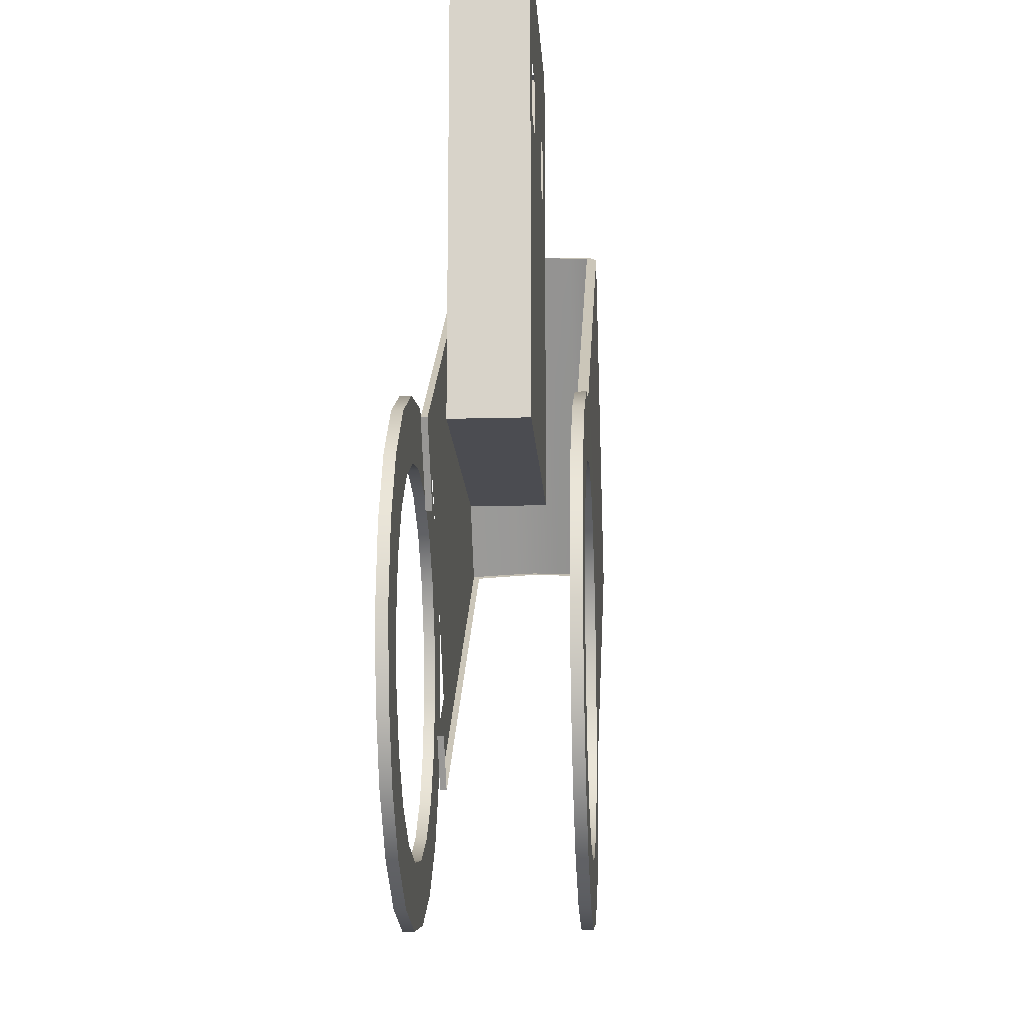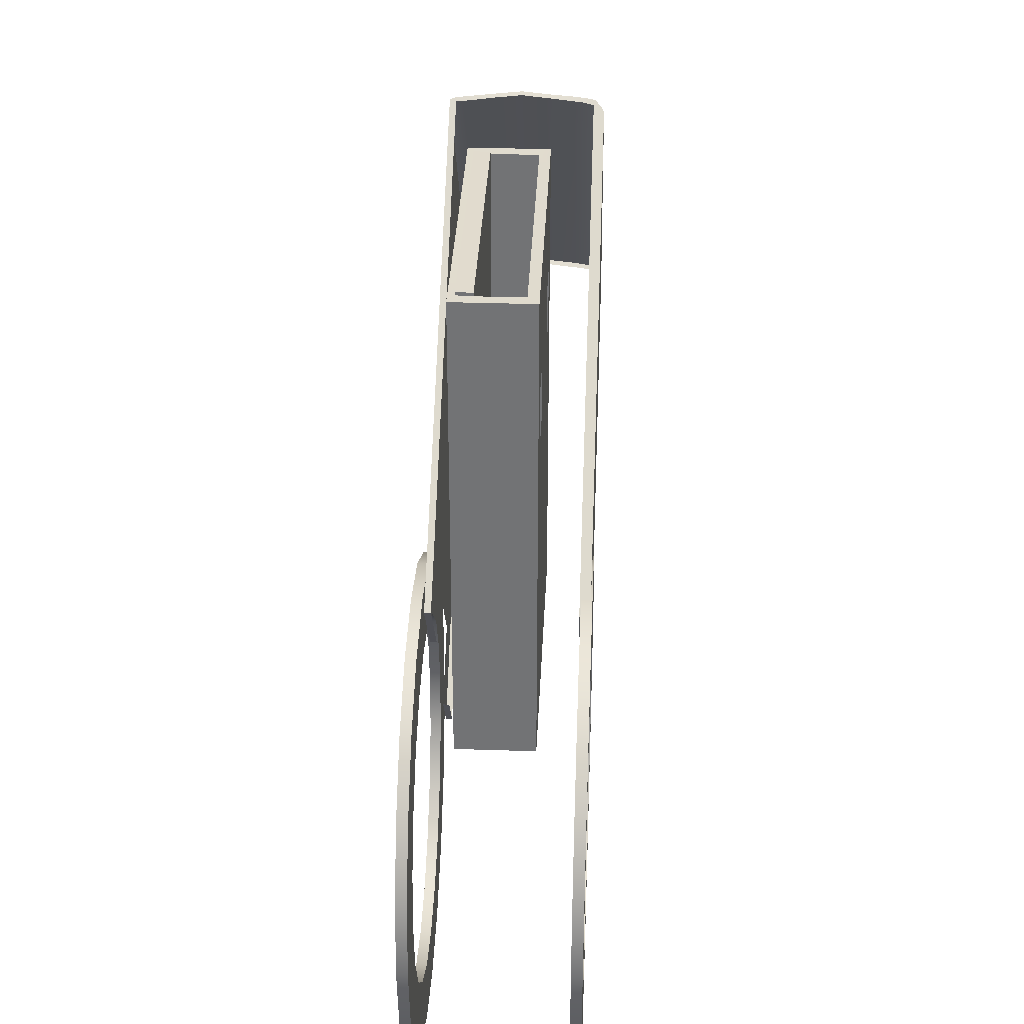
<metadata>
{"format":"obj","ext":"obj","renderer":"f3d","projection":"perspective","resolution":1024,"background":"white","views":[{"elev":-15.5,"azim":93.4,"up":"+Z"},{"elev":33.8,"azim":92.6,"up":"+Z"}]}
</metadata>
<code>
g default
v -0.49 0.6036 2.771
v 0.2357 0.6036 2.771
v -0.49 0.793 2.771
v 0.2357 0.793 2.771
v -0.49 0.793 1.606
v 0.2357 0.793 1.606
v -0.49 0.6036 1.606
v 0.2357 0.6036 1.606
v -0.49 0.7676 2.771
v -0.49 0.7676 1.606
v 0.2357 0.7676 1.606
v 0.2357 0.7676 2.771
v -0.49 0.6252 2.771
v -0.49 0.6252 1.606
v 0.2357 0.6252 1.606
v 0.2357 0.6252 2.771
v 0.2083 0.793 2.771
v 0.2083 0.793 1.606
v 0.2083 0.7676 1.606
v 0.2083 0.6252 1.606
v 0.2083 0.6036 1.606
v 0.2083 0.6036 2.771
v 0.2083 0.6252 2.771
v 0.2083 0.7676 2.771
v -0.4596 0.793 2.771
v -0.4596 0.793 1.606
v -0.4596 0.7676 1.606
v -0.4596 0.6252 1.606
v -0.4596 0.6036 1.606
v -0.4596 0.6036 2.771
v -0.4596 0.6252 2.771
v -0.4596 0.7676 2.771
v -0.4042 0.7676 2.771
v -0.4042 0.793 2.771
v -0.4042 0.793 1.606
v -0.4042 0.7676 1.606
v -0.4042 0.6252 1.606
v -0.4042 0.6036 1.606
v -0.4042 0.6036 2.771
v -0.4042 0.6252 2.771
v 0.1487 0.7676 2.771
v 0.1487 0.793 2.771
v 0.1487 0.793 1.606
v 0.1487 0.7676 1.606
v 0.1487 0.6252 1.606
v 0.1487 0.6036 1.606
v 0.1487 0.6036 2.771
v 0.1487 0.6252 2.771
v -0.2919 0.7676 2.771
v -0.2919 0.793 2.771
v -0.2919 0.793 1.606
v -0.2919 0.7676 1.606
v -0.2919 0.6252 1.606
v -0.2919 0.6036 1.606
v -0.2919 0.6036 2.771
v -0.2919 0.6252 2.771
v 0.03432 0.7676 2.771
v 0.03432 0.793 2.771
v 0.03432 0.793 1.606
v 0.03432 0.7676 1.606
v 0.03432 0.6252 1.606
v 0.03432 0.6036 1.606
v 0.03432 0.6036 2.771
v 0.03432 0.6252 2.771
v -0.49 0.793 2.376
v -0.49 0.7676 2.376
v -0.49 0.6252 2.376
v -0.49 0.6036 2.376
v -0.4596 0.6036 2.376
v -0.4042 0.6036 2.376
v -0.2919 0.6036 2.376
v 0.03432 0.6036 2.376
v 0.1487 0.6036 2.376
v 0.2083 0.6036 2.376
v 0.2357 0.6036 2.376
v 0.2357 0.6252 2.376
v 0.2357 0.7676 2.376
v 0.2357 0.793 2.376
v 0.2083 0.793 2.376
v 0.1487 0.793 2.376
v 0.03432 0.793 2.376
v -0.2919 0.793 2.376
v -0.4042 0.793 2.376
v -0.4596 0.793 2.376
v -0.49 0.793 2.513
v -0.49 0.7676 2.513
v -0.49 0.6252 2.513
v -0.49 0.6036 2.513
v -0.4596 0.6036 2.513
v -0.4042 0.6036 2.513
v -0.2919 0.6036 2.513
v 0.03432 0.6036 2.513
v 0.1487 0.6036 2.513
v 0.2083 0.6036 2.513
v 0.2357 0.6036 2.513
v 0.2357 0.6252 2.513
v 0.2357 0.7676 2.513
v 0.2357 0.793 2.513
v 0.2083 0.793 2.513
v 0.1487 0.793 2.513
v 0.03432 0.793 2.513
v -0.2919 0.793 2.513
v -0.4042 0.793 2.513
v -0.4596 0.793 2.513
v -0.4042 0.6036 2.285
v -0.4596 0.6036 2.285
v -0.49 0.6036 2.285
v -0.49 0.6252 2.285
v -0.49 0.7676 2.285
v -0.49 0.793 2.285
v -0.4596 0.793 2.285
v -0.4042 0.793 2.285
v -0.2919 0.793 2.285
v 0.03432 0.793 2.285
v 0.1487 0.793 2.285
v 0.2083 0.793 2.285
v 0.2357 0.793 2.285
v 0.2357 0.7676 2.285
v 0.2357 0.6252 2.285
v 0.2357 0.6036 2.285
v 0.2083 0.6036 2.285
v 0.1487 0.6036 2.285
v 0.03432 0.6036 2.285
v -0.2919 0.6036 2.285
g pAdaptor Cover_Adapter
f 1 30 13
f 13 30 31
f 3 25 85
f 85 25 104
f 14 28 7
f 7 28 29
f 88 89 1
f 1 89 30
f 2 95 16
f 16 95 96
f 88 1 87
f 87 1 13
f 86 9 85
f 85 9 3
f 5 26 10
f 10 26 27
f 12 97 4
f 4 97 98
f 9 32 3
f 3 32 25
f 87 13 86
f 86 13 9
f 10 27 14
f 14 27 28
f 16 96 12
f 12 96 97
f 13 31 9
f 9 31 32
f 17 4 99
f 99 4 98
f 19 18 11
f 11 18 6
f 20 19 15
f 15 19 11
f 21 20 8
f 8 20 15
f 22 94 2
f 2 94 95
f 23 22 16
f 16 22 2
f 24 23 12
f 12 23 16
f 17 24 4
f 4 24 12
f 25 34 104
f 104 34 103
f 27 26 36
f 36 26 35
f 28 27 37
f 37 27 36
f 29 28 38
f 38 28 37
f 30 89 39
f 39 89 90
f 31 30 40
f 40 30 39
f 25 32 34
f 34 32 33
f 34 33 50
f 50 33 49
f 103 34 102
f 102 34 50
f 36 35 52
f 52 35 51
f 37 36 53
f 53 36 52
f 38 37 54
f 54 37 53
f 39 90 55
f 55 90 91
f 40 39 56
f 56 39 55
f 42 41 17
f 17 41 24
f 100 42 99
f 99 42 17
f 44 43 19
f 19 43 18
f 45 44 20
f 20 44 19
f 46 45 21
f 21 45 20
f 47 93 22
f 22 93 94
f 48 47 23
f 23 47 22
f 50 49 58
f 58 49 57
f 102 50 101
f 101 50 58
f 52 51 60
f 60 51 59
f 53 52 61
f 61 52 60
f 54 53 62
f 62 53 61
f 55 91 63
f 63 91 92
f 56 55 64
f 64 55 63
f 58 57 42
f 42 57 41
f 101 58 100
f 100 58 42
f 60 59 44
f 44 59 43
f 61 60 45
f 45 60 44
f 62 61 46
f 46 61 45
f 63 92 47
f 47 92 93
f 64 63 48
f 48 63 47
f 10 109 5
f 5 109 110
f 14 108 10
f 10 108 109
f 7 107 14
f 14 107 108
f 7 29 107
f 107 29 106
f 105 106 38
f 38 106 29
f 124 105 54
f 54 105 38
f 123 124 62
f 62 124 54
f 122 123 46
f 46 123 62
f 121 122 21
f 21 122 46
f 120 121 8
f 8 121 21
f 119 120 15
f 15 120 8
f 118 119 11
f 11 119 15
f 117 118 6
f 6 118 11
f 116 117 18
f 18 117 6
f 43 115 18
f 18 115 116
f 59 114 43
f 43 114 115
f 51 113 59
f 59 113 114
f 35 112 51
f 51 112 113
f 111 112 26
f 26 112 35
f 110 111 5
f 5 111 26
f 66 86 65
f 65 86 85
f 67 87 66
f 66 87 86
f 68 88 67
f 67 88 87
f 68 69 88
f 88 69 89
f 90 89 70
f 70 89 69
f 91 90 71
f 71 90 70
f 92 91 72
f 72 91 71
f 93 92 73
f 73 92 72
f 94 93 74
f 74 93 73
f 95 94 75
f 75 94 74
f 96 95 76
f 76 95 75
f 97 96 77
f 77 96 76
f 98 97 78
f 78 97 77
f 99 98 79
f 79 98 78
f 80 100 79
f 79 100 99
f 82 102 81
f 81 102 101
f 104 103 84
f 84 103 83
f 85 104 65
f 65 104 84
f 70 69 105
f 105 69 106
f 107 106 68
f 68 106 69
f 108 107 67
f 67 107 68
f 109 108 66
f 66 108 67
f 110 109 65
f 65 109 66
f 65 84 110
f 110 84 111
f 84 83 111
f 111 83 112
f 113 112 82
f 82 112 83
f 114 113 81
f 81 113 82
f 115 114 80
f 80 114 81
f 116 115 79
f 79 115 80
f 79 78 116
f 116 78 117
f 78 77 117
f 117 77 118
f 77 76 118
f 118 76 119
f 76 75 119
f 119 75 120
f 75 74 120
f 120 74 121
f 74 73 121
f 121 73 122
f 73 72 122
f 122 72 123
f 72 71 123
f 123 71 124
f 71 70 124
f 124 70 105
g default
v -0.4597 0.6188 2.777
v 0.2031 0.6188 2.777
v -0.4597 0.6575 2.777
v 0.2031 0.6575 2.777
v -0.4597 0.6575 2.421
v 0.2031 0.6575 2.421
v -0.4597 0.6188 2.421
v 0.2031 0.6188 2.421
g Cover_Adapter pAdaptorInside
f 125 126 127
f 127 126 128
f 127 128 129
f 129 128 130
f 129 130 131
f 131 130 132
f 131 132 125
f 125 132 126
f 126 132 128
f 128 132 130
f 131 125 129
f 129 125 127
g default
v -1.23 0.5106 2.557
v -0.123 0.5106 1.726
v -1.234 0.8856 2.56
v -0.123 0.9084 1.726
v -1.836 0.8856 1.758
v -0.7244 0.9084 0.9243
v -1.832 0.5106 1.756
v -0.7244 0.5106 0.9243
v -1.238 0.8649 2.562
v -1.839 0.8649 1.76
v -0.7244 0.8815 0.9243
v -0.123 0.8815 1.726
v -1.235 0.5271 2.56
v -1.835 0.5271 1.758
v -0.7244 0.5271 0.9243
v -0.123 0.5271 1.726
v -1.222 0.8815 2.551
v -1.226 0.5271 2.553
v -1.218 0.5106 2.547
v -1.819 0.5106 1.746
v -1.822 0.5271 1.748
v -1.824 0.8815 1.75
v -1.819 0.9022 1.746
v -1.218 0.9022 2.547
v -1.206 0.8815 2.538
v -1.206 0.9084 2.538
v -1.807 0.9084 1.737
v -1.807 0.8815 1.737
v -1.228 0.8561 2.555
v -1.242 0.8312 2.565
v -1.844 0.8312 1.763
v -1.829 0.8561 1.753
v -1.236 0.7661 2.561
v -1.247 0.7661 2.568
v -1.849 0.7661 1.767
v -1.837 0.7661 1.759
v -1.236 0.6271 2.561
v -1.246 0.6271 2.567
v -1.85 0.6271 1.767
v -1.835 0.6271 1.758
v -1.227 0.5523 2.554
v -1.238 0.5523 2.562
v -1.84 0.5523 1.761
v -1.827 0.5523 1.752
v -1.243 0.6959 2.566
v -1.253 0.6959 2.572
v -1.855 0.6959 1.771
v -1.843 0.6959 1.764
v -0.2855 0.8815 1.848
v -0.2855 0.9084 1.848
v -0.887 0.9084 1.046
v -0.887 0.8815 1.046
v -0.2273 0.8815 1.589
v -0.2273 0.9084 1.589
v -0.3899 0.9084 1.711
v -1.31 0.9084 2.402
v -1.362 0.9022 2.355
v -1.379 0.8856 2.367
v -1.383 0.8649 2.369
v -1.387 0.8312 2.372
v -1.392 0.7661 2.375
v -1.398 0.6959 2.379
v -1.391 0.6271 2.375
v -1.383 0.5523 2.369
v -1.379 0.5271 2.367
v -1.375 0.5106 2.364
v -1.362 0.5106 2.355
v -0.2675 0.5106 1.533
v -0.2675 0.5271 1.533
v -0.633 0.8815 1.046
v -0.633 0.9084 1.046
v -0.7955 0.9084 1.168
v -1.716 0.9084 1.859
v -1.728 0.9022 1.868
v -1.744 0.8856 1.88
v -1.748 0.8649 1.882
v -1.752 0.8312 1.885
v -1.758 0.7661 1.889
v -1.764 0.6959 1.893
v -1.758 0.6271 1.889
v -1.749 0.5523 1.883
v -1.744 0.5271 1.88
v -1.74 0.5106 1.877
v -1.728 0.5106 1.868
v -0.633 0.5106 1.046
v -0.633 0.5271 1.046
v -0.9006 0.5271 1.057
v -0.9001 0.5106 1.056
v -0.8086 0.5106 1.178
v -0.4432 0.5106 1.665
v -0.2987 0.5106 1.857
v -0.3 0.5271 1.858
g Cover_Adapter pCover Cover
f 223 224 151
f 151 224 150
f 158 188 156
f 156 188 189
f 153 219 152
f 152 219 220
f 199 222 151
f 151 222 223
f 134 200 148
f 148 200 201
f 133 145 198
f 198 145 197
f 191 141 190
f 190 141 135
f 159 160 155
f 155 160 154
f 144 185 136
f 136 185 186
f 149 157 156
f 156 157 158
f 145 174 197
f 197 174 196
f 150 173 145
f 145 173 174
f 151 150 133
f 133 150 145
f 198 199 133
f 133 199 151
f 146 153 139
f 139 153 152
f 175 176 146
f 146 176 153
f 155 154 137
f 137 154 142
f 156 189 135
f 135 189 190
f 141 149 135
f 135 149 156
f 158 157 182
f 182 157 181
f 188 158 187
f 187 158 182
f 160 159 184
f 184 159 183
f 162 161 141
f 141 161 149
f 192 162 191
f 191 162 141
f 154 164 142
f 142 164 163
f 166 165 162
f 162 165 161
f 193 166 192
f 192 166 162
f 164 168 163
f 163 168 167
f 169 177 170
f 170 177 178
f 170 178 195
f 195 178 194
f 179 180 171
f 171 180 172
f 173 169 174
f 174 169 170
f 174 170 196
f 196 170 195
f 171 172 175
f 175 172 176
f 178 177 166
f 166 177 165
f 194 178 193
f 193 178 166
f 168 180 167
f 167 180 179
f 182 181 136
f 136 181 144
f 187 182 186
f 186 182 136
f 184 183 143
f 143 183 138
f 188 187 205
f 205 187 204
f 188 205 189
f 189 205 206
f 190 189 207
f 207 189 206
f 208 191 207
f 207 191 190
f 209 192 208
f 208 192 191
f 210 193 209
f 209 193 192
f 211 194 210
f 210 194 193
f 195 194 212
f 212 194 211
f 196 195 213
f 213 195 212
f 197 196 214
f 214 196 213
f 198 197 215
f 215 197 214
f 215 216 198
f 198 216 199
f 216 221 199
f 199 221 222
f 202 143 203
f 203 143 138
f 183 204 138
f 138 204 203
f 159 205 183
f 183 205 204
f 206 205 155
f 155 205 159
f 206 155 207
f 207 155 137
f 142 208 137
f 137 208 207
f 163 209 142
f 142 209 208
f 167 210 163
f 163 210 209
f 179 211 167
f 167 211 210
f 212 211 171
f 171 211 179
f 213 212 175
f 175 212 171
f 214 213 146
f 146 213 175
f 215 214 139
f 139 214 146
f 139 152 215
f 215 152 216
f 152 220 216
f 216 220 221
f 218 217 147
f 147 217 140
f 219 147 220
f 220 147 140
f 221 220 217
f 217 220 140
f 223 222 134
f 134 222 200
f 224 223 148
f 148 223 134
g default
v 0.1347 0.4787 1.506
v 0.2364 0.4787 1.401
v 0.3008 0.4787 1.271
v 0.3217 0.4787 1.126
v 0.2971 0.4787 0.9828
v 0.2292 0.4787 0.8538
v 0.1248 0.4787 0.7522
v -0.0059 0.4787 0.6877
v -0.1501 0.4787 0.6668
v -0.2938 0.4787 0.6915
v -0.4227 0.4787 0.7593
v -0.5244 0.4787 0.8637
v -0.5889 0.4787 0.9944
v -0.6098 0.4787 1.139
v -0.5851 0.4787 1.282
v -0.5172 0.4787 1.411
v -0.4128 0.4787 1.513
v -0.2821 0.4787 1.577
v -0.1379 0.4787 1.598
v 0.00573 0.4787 1.574
v 0.1347 0.5061 1.506
v 0.2364 0.5061 1.401
v 0.3008 0.5061 1.271
v 0.3217 0.5061 1.126
v 0.2971 0.5061 0.9828
v 0.2292 0.5061 0.8538
v 0.1248 0.5061 0.7522
v -0.0059 0.5061 0.6877
v -0.1501 0.5061 0.6668
v -0.2938 0.5061 0.6915
v -0.4227 0.5061 0.7593
v -0.5244 0.5061 0.8637
v -0.5889 0.5061 0.9944
v -0.6098 0.5061 1.139
v -0.5851 0.5061 1.282
v -0.5172 0.5061 1.411
v -0.4128 0.5061 1.513
v -0.2821 0.5061 1.577
v -0.1379 0.5061 1.598
v 0.00573 0.5061 1.574
v 0.2276 0.5061 1.63
v 0.3632 0.5061 1.491
v 0.4491 0.5061 1.317
v 0.477 0.5061 1.124
v 0.4441 0.5061 0.9329
v 0.3536 0.5061 0.7609
v 0.2144 0.5061 0.6254
v 0.04014 0.5061 0.5394
v -0.1522 0.5061 0.5115
v -0.3437 0.5061 0.5445
v -0.5156 0.5061 0.6349
v -0.6512 0.5061 0.7741
v -0.7371 0.5061 0.9484
v -0.765 0.5061 1.141
v -0.7321 0.5061 1.332
v -0.6416 0.5061 1.504
v -0.5024 0.5061 1.64
v -0.3282 0.5061 1.726
v -0.1359 0.5061 1.754
v 0.05564 0.5061 1.721
v 0.2276 0.4787 1.63
v 0.3632 0.4787 1.491
v 0.4491 0.4787 1.317
v 0.477 0.4787 1.124
v 0.4441 0.4787 0.9329
v 0.3536 0.4787 0.7609
v 0.2144 0.4787 0.6254
v 0.04014 0.4787 0.5394
v -0.1522 0.4787 0.5115
v -0.3437 0.4787 0.5445
v -0.5156 0.4787 0.6349
v -0.6512 0.4787 0.7741
v -0.7371 0.4787 0.9484
v -0.765 0.4787 1.141
v -0.7321 0.4787 1.332
v -0.6416 0.4787 1.504
v -0.5024 0.4787 1.64
v -0.3282 0.4787 1.726
v -0.1359 0.4787 1.754
v 0.05564 0.4787 1.721
g Cover_Adapter Cover pBottomDisk
f 226 225 246
f 246 225 245
f 227 226 247
f 247 226 246
f 228 227 248
f 248 227 247
f 229 228 249
f 249 228 248
f 230 229 250
f 250 229 249
f 231 230 251
f 251 230 250
f 232 231 252
f 252 231 251
f 233 232 253
f 253 232 252
f 234 233 254
f 254 233 253
f 235 234 255
f 255 234 254
f 236 235 256
f 256 235 255
f 237 236 257
f 257 236 256
f 238 237 258
f 258 237 257
f 239 238 259
f 259 238 258
f 240 239 260
f 260 239 259
f 241 240 261
f 261 240 260
f 242 241 262
f 262 241 261
f 243 242 263
f 263 242 262
f 244 243 264
f 264 243 263
f 225 244 245
f 245 244 264
f 246 245 266
f 266 245 265
f 247 246 267
f 267 246 266
f 248 247 268
f 268 247 267
f 249 248 269
f 269 248 268
f 250 249 270
f 270 249 269
f 251 250 271
f 271 250 270
f 252 251 272
f 272 251 271
f 253 252 273
f 273 252 272
f 254 253 274
f 274 253 273
f 255 254 275
f 275 254 274
f 256 255 276
f 276 255 275
f 257 256 277
f 277 256 276
f 258 257 278
f 278 257 277
f 259 258 279
f 279 258 278
f 260 259 280
f 280 259 279
f 261 260 281
f 281 260 280
f 262 261 282
f 282 261 281
f 263 262 283
f 283 262 282
f 264 263 284
f 284 263 283
f 245 264 265
f 265 264 284
f 266 265 286
f 286 265 285
f 267 266 287
f 287 266 286
f 268 267 288
f 288 267 287
f 269 268 289
f 289 268 288
f 270 269 290
f 290 269 289
f 271 270 291
f 291 270 290
f 272 271 292
f 292 271 291
f 273 272 293
f 293 272 292
f 274 273 294
f 294 273 293
f 275 274 295
f 295 274 294
f 276 275 296
f 296 275 295
f 277 276 297
f 297 276 296
f 278 277 298
f 298 277 297
f 279 278 299
f 299 278 298
f 280 279 300
f 300 279 299
f 281 280 301
f 301 280 300
f 282 281 302
f 302 281 301
f 283 282 303
f 303 282 302
f 284 283 304
f 304 283 303
f 265 284 285
f 285 284 304
f 286 285 226
f 226 285 225
f 287 286 227
f 227 286 226
f 288 287 228
f 228 287 227
f 289 288 229
f 229 288 228
f 290 289 230
f 230 289 229
f 291 290 231
f 231 290 230
f 292 291 232
f 232 291 231
f 293 292 233
f 233 292 232
f 294 293 234
f 234 293 233
f 295 294 235
f 235 294 234
f 296 295 236
f 236 295 235
f 297 296 237
f 237 296 236
f 298 297 238
f 238 297 237
f 299 298 239
f 239 298 238
f 300 299 240
f 240 299 239
f 301 300 241
f 241 300 240
f 302 301 242
f 242 301 241
f 303 302 243
f 243 302 242
f 304 303 244
f 244 303 243
f 285 304 225
f 225 304 244
g default
v 0.1364 0.8847 1.508
v 0.2381 0.8847 1.404
v 0.3025 0.8847 1.273
v 0.3234 0.8847 1.129
v 0.2988 0.8847 0.9851
v 0.2309 0.8847 0.8561
v 0.1265 0.8847 0.7544
v -0.004206 0.8847 0.69
v -0.1484 0.8847 0.6691
v -0.2921 0.8847 0.6937
v -0.421 0.8847 0.7616
v -0.5227 0.8847 0.866
v -0.5872 0.8847 0.9967
v -0.6081 0.8847 1.141
v -0.5834 0.8847 1.285
v -0.5155 0.8847 1.414
v -0.4111 0.8847 1.515
v -0.2804 0.8847 1.58
v -0.1362 0.8847 1.601
v 0.007424 0.8847 1.576
v 0.1364 0.9121 1.508
v 0.2381 0.9121 1.404
v 0.3025 0.9121 1.273
v 0.3234 0.9121 1.129
v 0.2988 0.9121 0.9851
v 0.2309 0.9121 0.8561
v 0.1265 0.9121 0.7544
v -0.004206 0.9121 0.69
v -0.1484 0.9121 0.6691
v -0.2921 0.9121 0.6937
v -0.421 0.9121 0.7616
v -0.5227 0.9121 0.866
v -0.5872 0.9121 0.9967
v -0.6081 0.9121 1.141
v -0.5834 0.9121 1.285
v -0.5155 0.9121 1.414
v -0.4111 0.9121 1.515
v -0.2804 0.9121 1.58
v -0.1362 0.9121 1.601
v 0.007424 0.9121 1.576
v 0.2293 0.9121 1.632
v 0.3649 0.9121 1.493
v 0.4508 0.9121 1.319
v 0.4787 0.9121 1.127
v 0.4458 0.9121 0.9352
v 0.3553 0.9121 0.7632
v 0.2161 0.9121 0.6276
v 0.04183 0.9121 0.5417
v -0.1505 0.9121 0.5138
v -0.342 0.9121 0.5467
v -0.5139 0.9121 0.6372
v -0.6495 0.9121 0.7764
v -0.7355 0.9121 0.9507
v -0.7633 0.9121 1.143
v -0.7304 0.9121 1.334
v -0.6399 0.9121 1.506
v -0.5007 0.9121 1.642
v -0.3265 0.9121 1.728
v -0.1342 0.9121 1.756
v 0.05734 0.9121 1.723
v 0.2293 0.8847 1.632
v 0.3649 0.8847 1.493
v 0.4508 0.8847 1.319
v 0.4787 0.8847 1.127
v 0.4458 0.8847 0.9352
v 0.3553 0.8847 0.7632
v 0.2161 0.8847 0.6276
v 0.04183 0.8847 0.5417
v -0.1505 0.8847 0.5138
v -0.342 0.8847 0.5467
v -0.5139 0.8847 0.6372
v -0.6495 0.8847 0.7764
v -0.7355 0.8847 0.9507
v -0.7633 0.8847 1.143
v -0.7304 0.8847 1.334
v -0.6399 0.8847 1.506
v -0.5007 0.8847 1.642
v -0.3265 0.8847 1.728
v -0.1342 0.8847 1.756
v 0.05734 0.8847 1.723
g Cover_Adapter Cover pTopDisk
f 306 305 326
f 326 305 325
f 307 306 327
f 327 306 326
f 308 307 328
f 328 307 327
f 309 308 329
f 329 308 328
f 310 309 330
f 330 309 329
f 311 310 331
f 331 310 330
f 312 311 332
f 332 311 331
f 313 312 333
f 333 312 332
f 314 313 334
f 334 313 333
f 315 314 335
f 335 314 334
f 316 315 336
f 336 315 335
f 317 316 337
f 337 316 336
f 318 317 338
f 338 317 337
f 319 318 339
f 339 318 338
f 320 319 340
f 340 319 339
f 321 320 341
f 341 320 340
f 322 321 342
f 342 321 341
f 323 322 343
f 343 322 342
f 324 323 344
f 344 323 343
f 305 324 325
f 325 324 344
f 326 325 346
f 346 325 345
f 327 326 347
f 347 326 346
f 328 327 348
f 348 327 347
f 329 328 349
f 349 328 348
f 330 329 350
f 350 329 349
f 331 330 351
f 351 330 350
f 332 331 352
f 352 331 351
f 333 332 353
f 353 332 352
f 334 333 354
f 354 333 353
f 335 334 355
f 355 334 354
f 336 335 356
f 356 335 355
f 337 336 357
f 357 336 356
f 338 337 358
f 358 337 357
f 339 338 359
f 359 338 358
f 340 339 360
f 360 339 359
f 341 340 361
f 361 340 360
f 342 341 362
f 362 341 361
f 343 342 363
f 363 342 362
f 344 343 364
f 364 343 363
f 325 344 345
f 345 344 364
f 346 345 366
f 366 345 365
f 347 346 367
f 367 346 366
f 348 347 368
f 368 347 367
f 349 348 369
f 369 348 368
f 350 349 370
f 370 349 369
f 351 350 371
f 371 350 370
f 352 351 372
f 372 351 371
f 353 352 373
f 373 352 372
f 354 353 374
f 374 353 373
f 355 354 375
f 375 354 374
f 356 355 376
f 376 355 375
f 357 356 377
f 377 356 376
f 358 357 378
f 378 357 377
f 359 358 379
f 379 358 378
f 360 359 380
f 380 359 379
f 361 360 381
f 381 360 380
f 362 361 382
f 382 361 381
f 363 362 383
f 383 362 382
f 364 363 384
f 384 363 383
f 345 364 365
f 365 364 384
f 366 365 306
f 306 365 305
f 367 366 307
f 307 366 306
f 368 367 308
f 308 367 307
f 369 368 309
f 309 368 308
f 370 369 310
f 310 369 309
f 371 370 311
f 311 370 310
f 372 371 312
f 312 371 311
f 373 372 313
f 313 372 312
f 374 373 314
f 314 373 313
f 375 374 315
f 315 374 314
f 376 375 316
f 316 375 315
f 377 376 317
f 317 376 316
f 378 377 318
f 318 377 317
f 379 378 319
f 319 378 318
f 380 379 320
f 320 379 319
f 381 380 321
f 321 380 320
f 382 381 322
f 322 381 321
f 383 382 323
f 323 382 322
f 384 383 324
f 324 383 323
f 365 384 305
f 305 384 324

</code>
